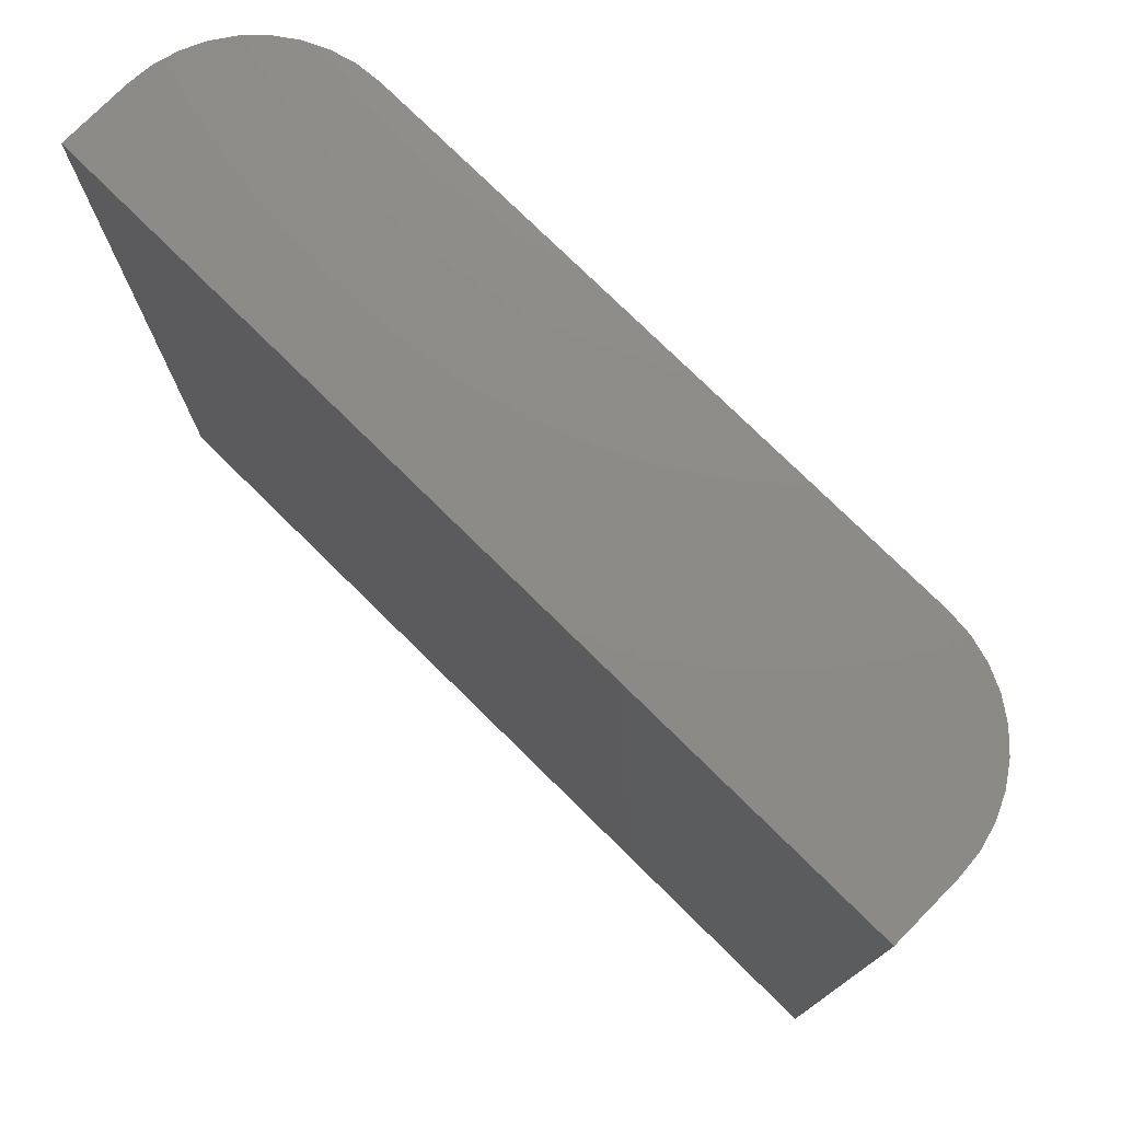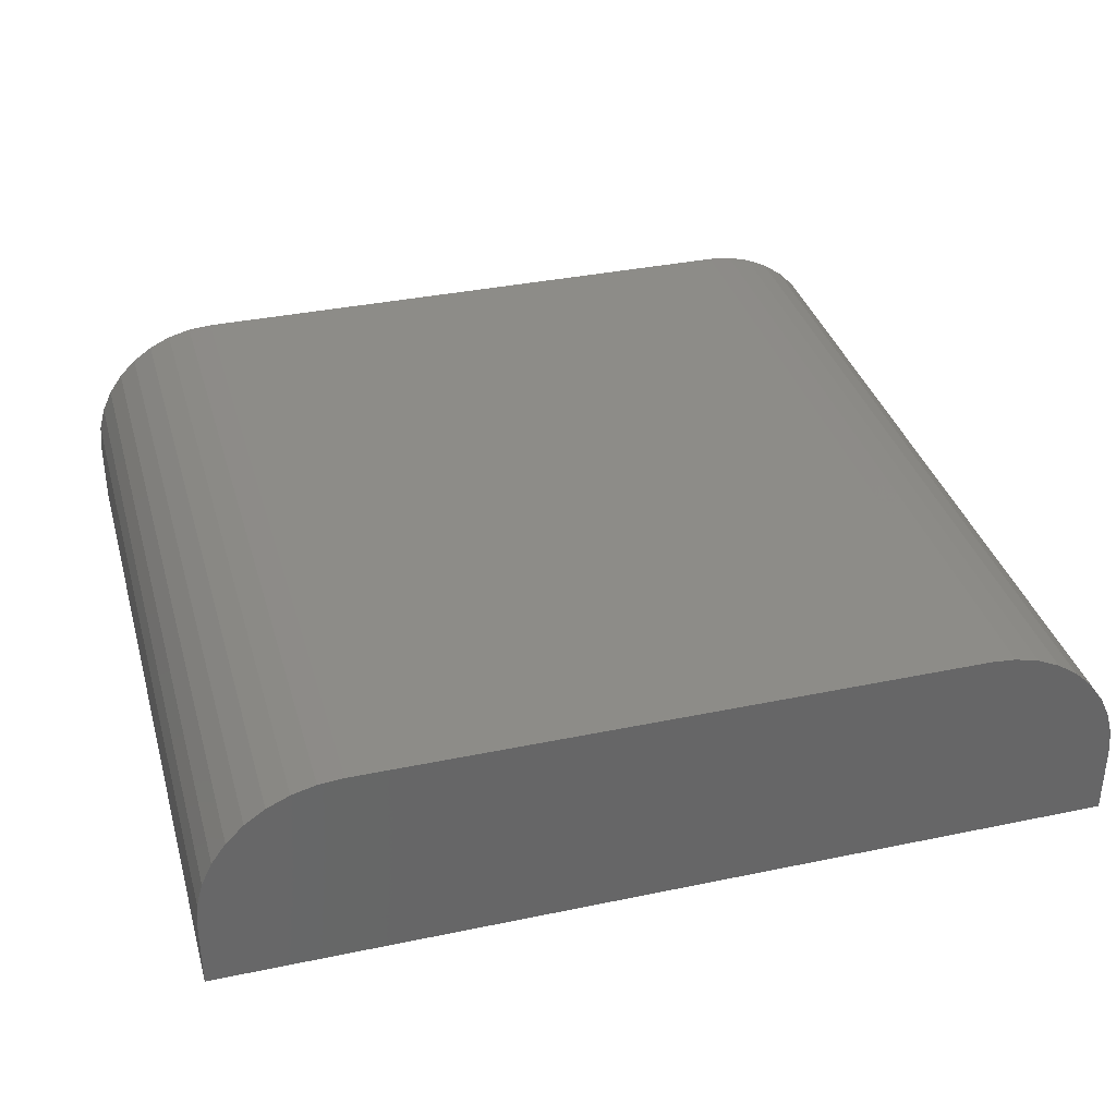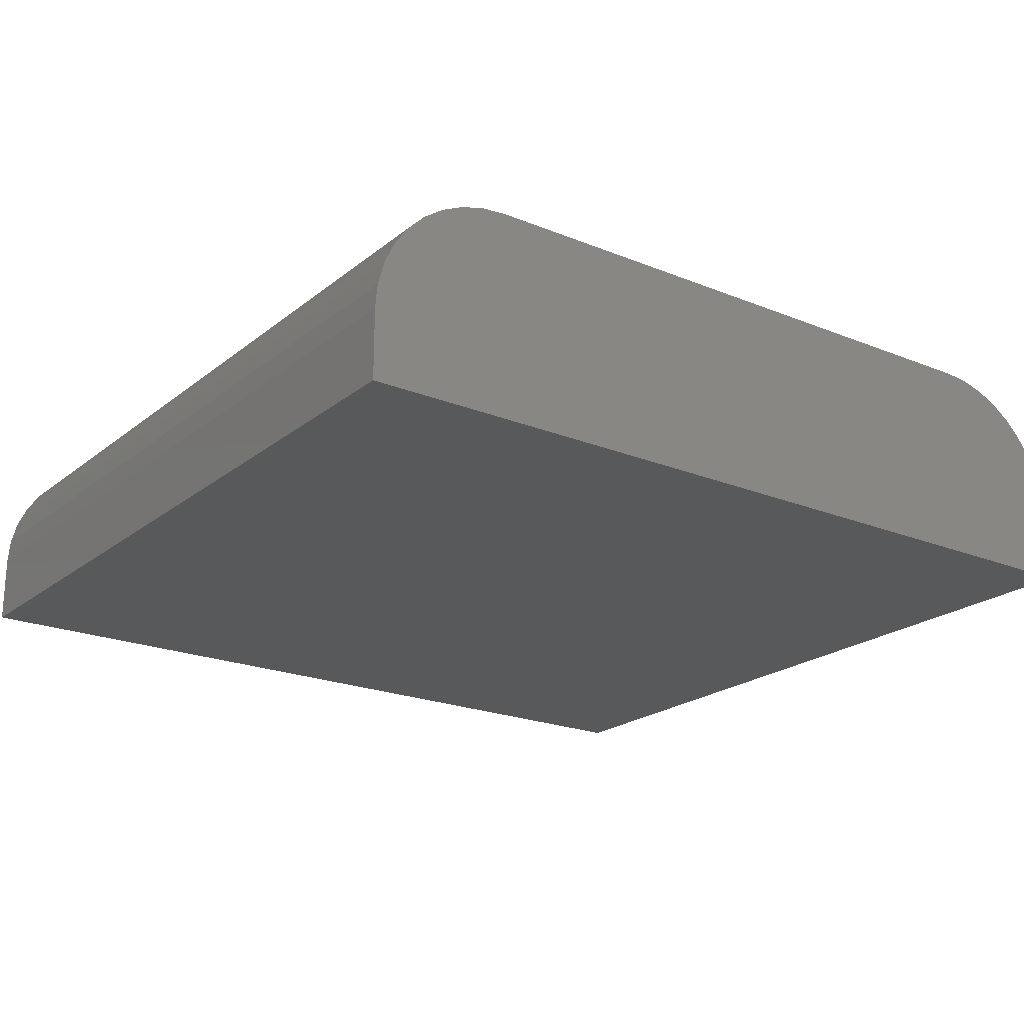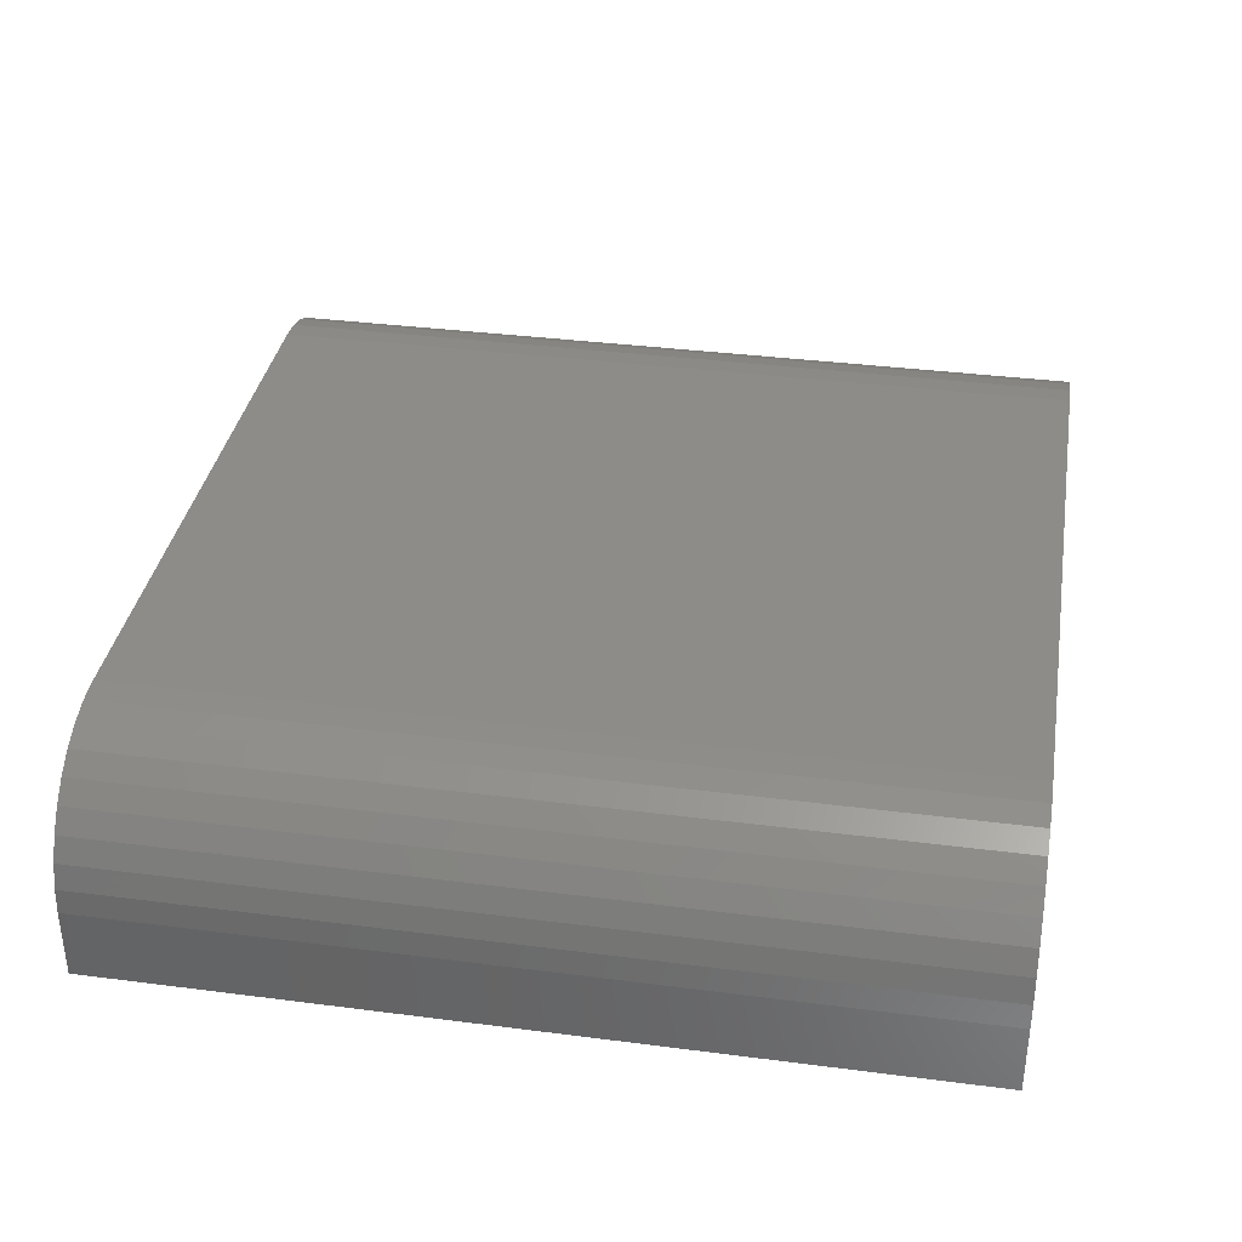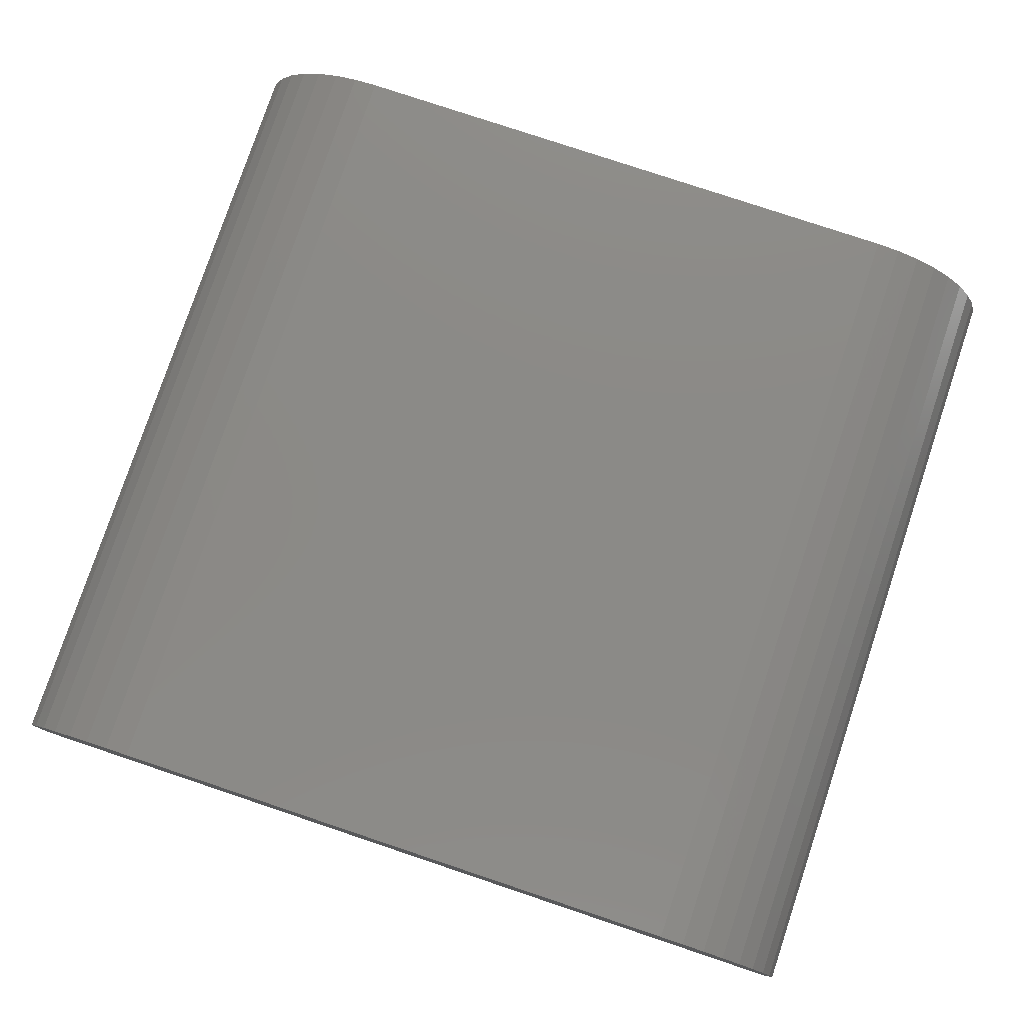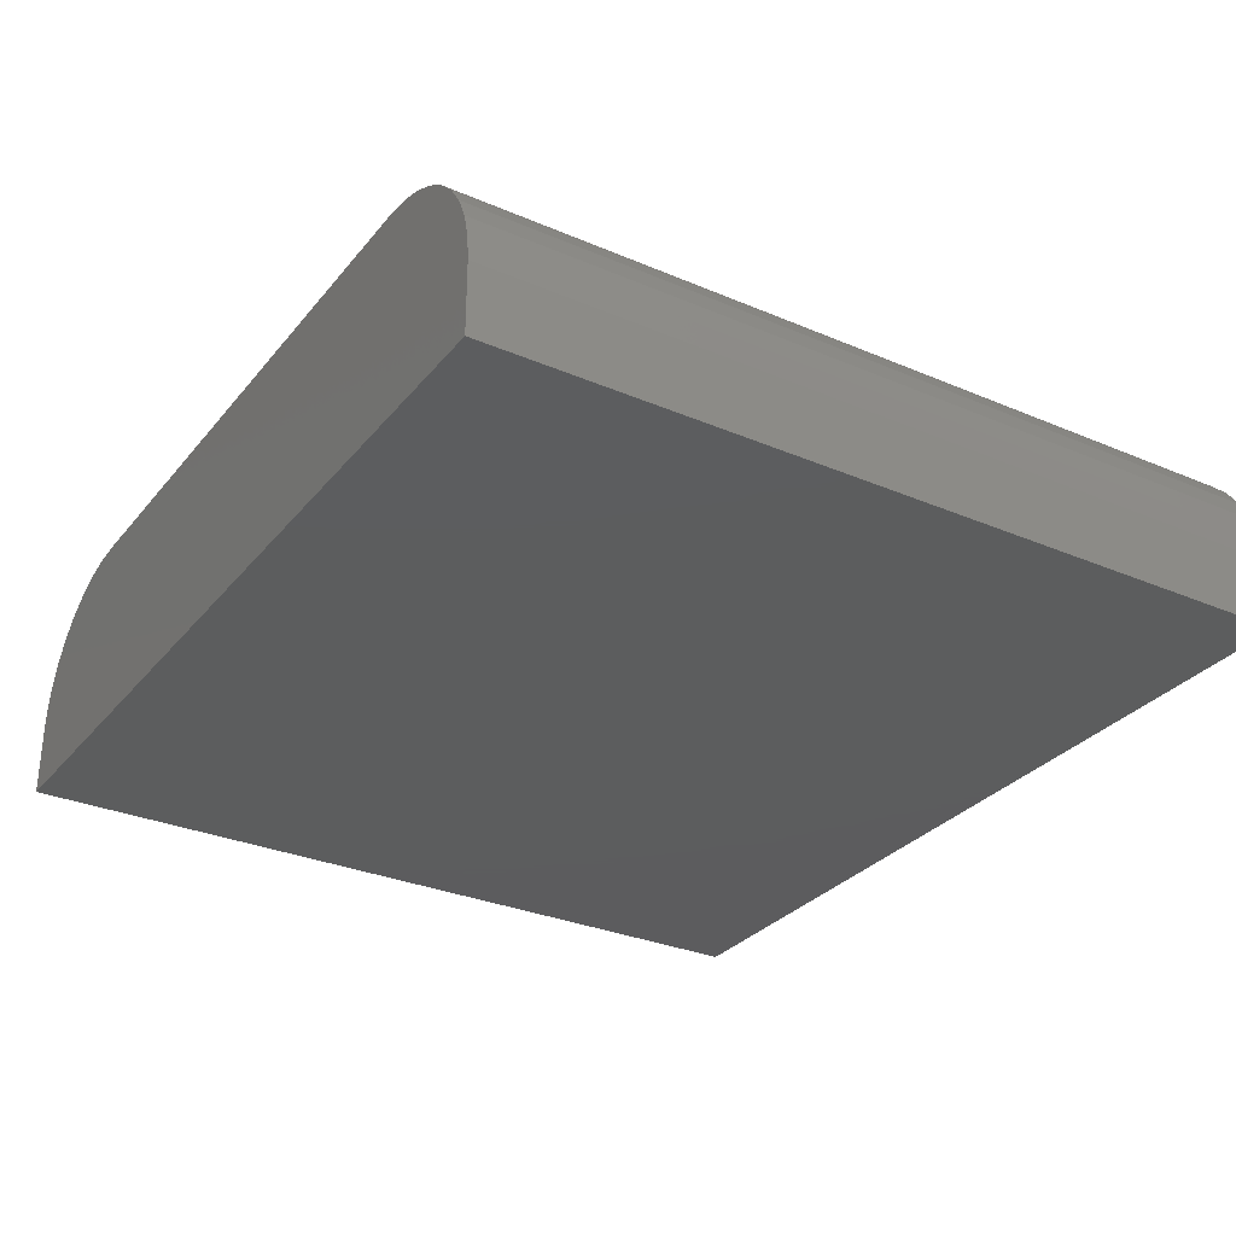
<metadata>
{"format":"stl","ext":"stl","renderer":"f3d","projection":"perspective","resolution":1024,"background":"white","views":[{"elev":76.3,"azim":44.6,"up":"+Z"},{"elev":35.7,"azim":164.6,"up":"+Y"},{"elev":-21.2,"azim":144.1,"up":"+Y"},{"elev":36.1,"azim":99.6,"up":"+Y"},{"elev":78.5,"azim":18.5,"up":"+Y"},{"elev":-30.2,"azim":-121.8,"up":"+Y"}]}
</metadata>
<code>
# stl→obj: 44 verts, 84 faces
v 63 5 57.75
v 63 0 57.75
v 63 5 0
v 63 0 0
v 10 15 0
v 53 15 0
v 0 0 0
v 0 5 0
v 0.1519 6.736 0
v 0.6031 8.42 0
v 1.34 10 0
v 2.34 11.43 0
v 3.572 12.66 0
v 5 13.66 0
v 6.58 14.4 0
v 8.264 14.85 0
v 54.74 14.85 0
v 62.4 8.42 0
v 62.85 6.736 0
v 58 13.66 0
v 59.43 12.66 0
v 60.66 11.43 0
v 56.42 14.4 0
v 61.66 10 0
v 0 5 57.75
v 0 0 57.75
v 58 13.66 57.75
v 56.42 14.4 57.75
v 54.74 14.85 57.75
v 53 15 57.75
v 10 15 57.75
v 62.85 6.736 57.75
v 62.4 8.42 57.75
v 61.66 10 57.75
v 60.66 11.43 57.75
v 59.43 12.66 57.75
v 8.264 14.85 57.75
v 6.58 14.4 57.75
v 5 13.66 57.75
v 0.6031 8.42 57.75
v 0.1519 6.736 57.75
v 3.572 12.66 57.75
v 2.34 11.43 57.75
v 1.34 10 57.75
f 1 2 3
f 3 2 4
f 5 6 3
f 4 7 3
f 3 7 8
f 3 8 5
f 5 8 9
f 9 10 5
f 5 10 11
f 5 11 12
f 12 13 14
f 14 15 12
f 12 15 16
f 12 16 5
f 17 18 6
f 6 18 19
f 6 19 3
f 20 21 22
f 17 23 18
f 18 23 20
f 18 20 24
f 24 20 22
f 8 7 25
f 25 7 26
f 26 2 1
f 27 28 29
f 30 31 26
f 26 1 30
f 30 1 32
f 30 32 33
f 33 34 30
f 30 34 35
f 30 35 29
f 29 35 36
f 29 36 27
f 37 38 39
f 40 41 31
f 31 41 25
f 31 25 26
f 39 42 37
f 37 42 43
f 37 43 31
f 31 43 44
f 31 44 40
f 6 5 30
f 30 5 31
f 26 7 2
f 2 7 4
f 6 30 29
f 6 29 17
f 17 29 28
f 17 28 23
f 23 28 27
f 23 27 20
f 20 27 36
f 20 36 21
f 21 36 35
f 21 35 22
f 22 35 34
f 22 34 24
f 24 34 33
f 24 33 18
f 18 33 32
f 18 32 19
f 19 32 1
f 19 1 3
f 31 5 16
f 31 16 37
f 37 16 15
f 37 15 38
f 38 15 14
f 38 14 39
f 39 14 13
f 39 13 42
f 42 13 12
f 42 12 43
f 43 12 11
f 43 11 44
f 44 11 10
f 44 10 40
f 40 10 9
f 40 9 41
f 41 9 8
f 41 8 25

</code>
